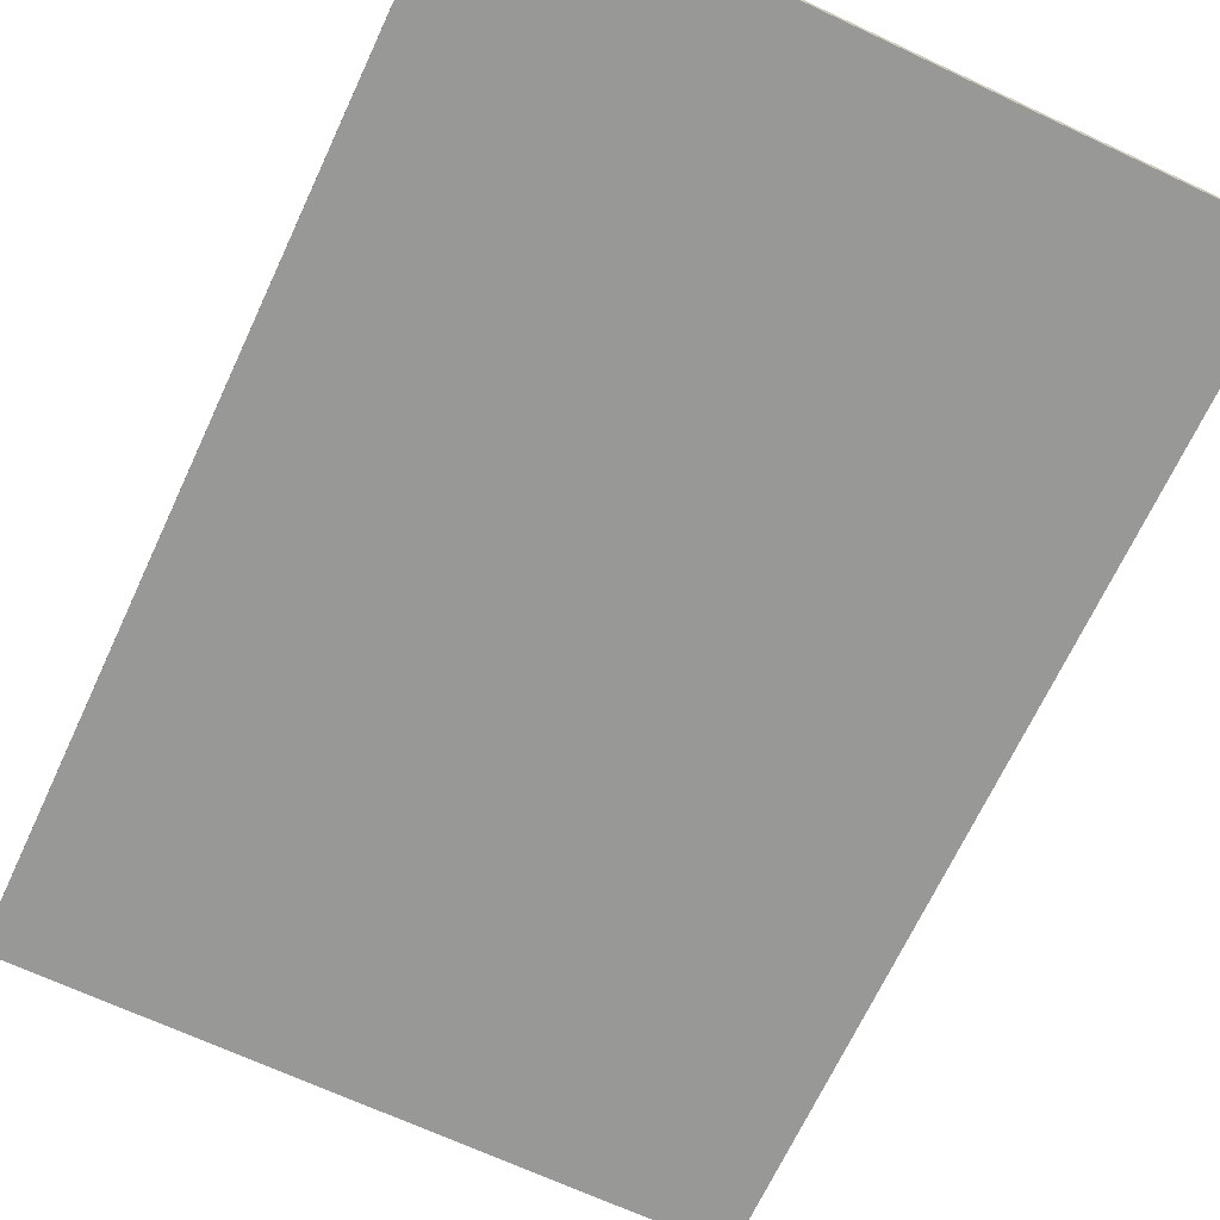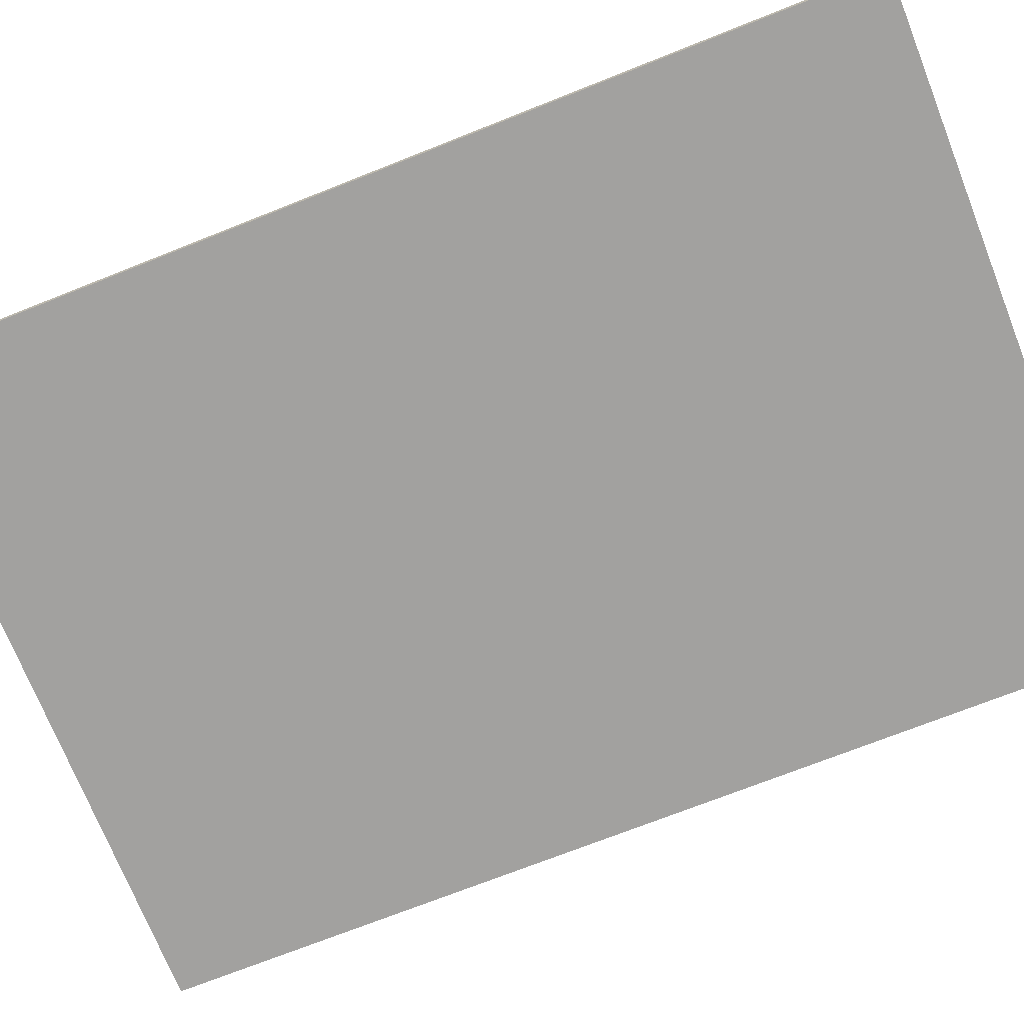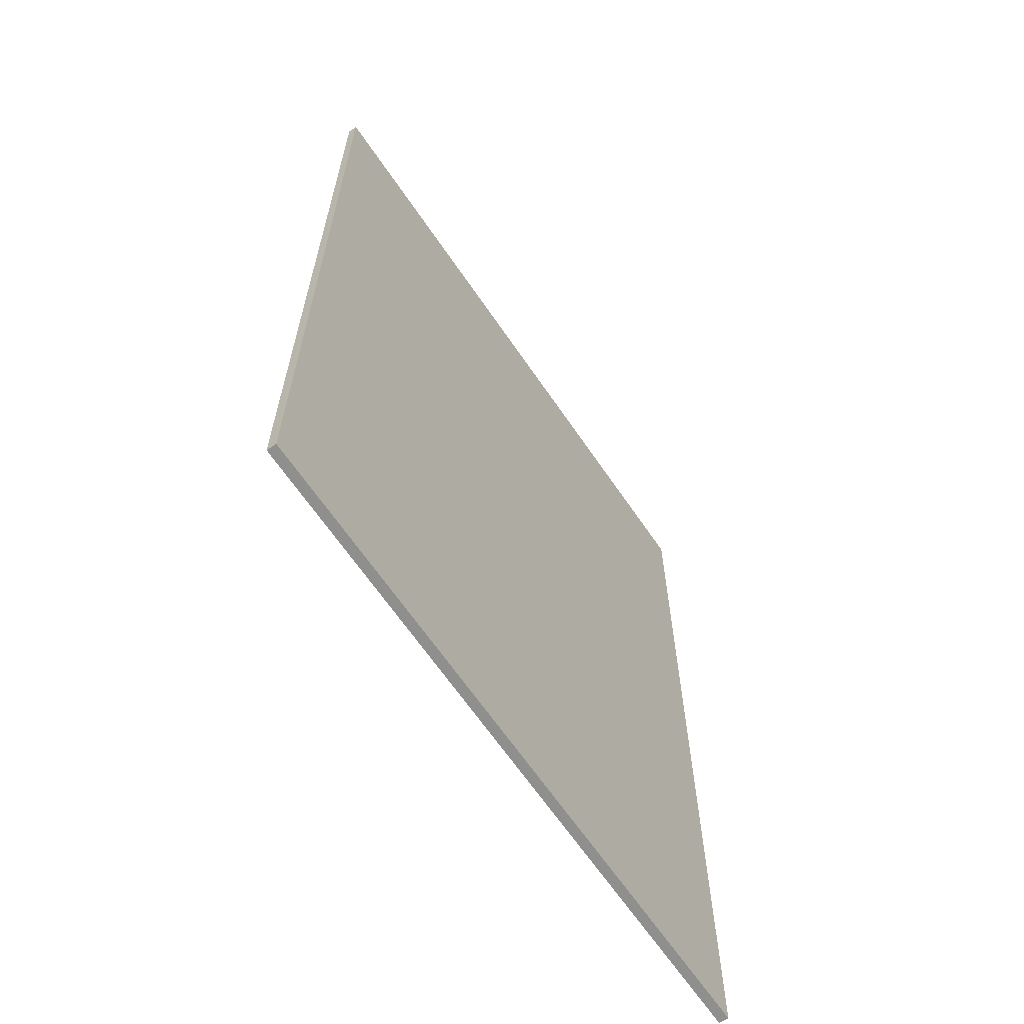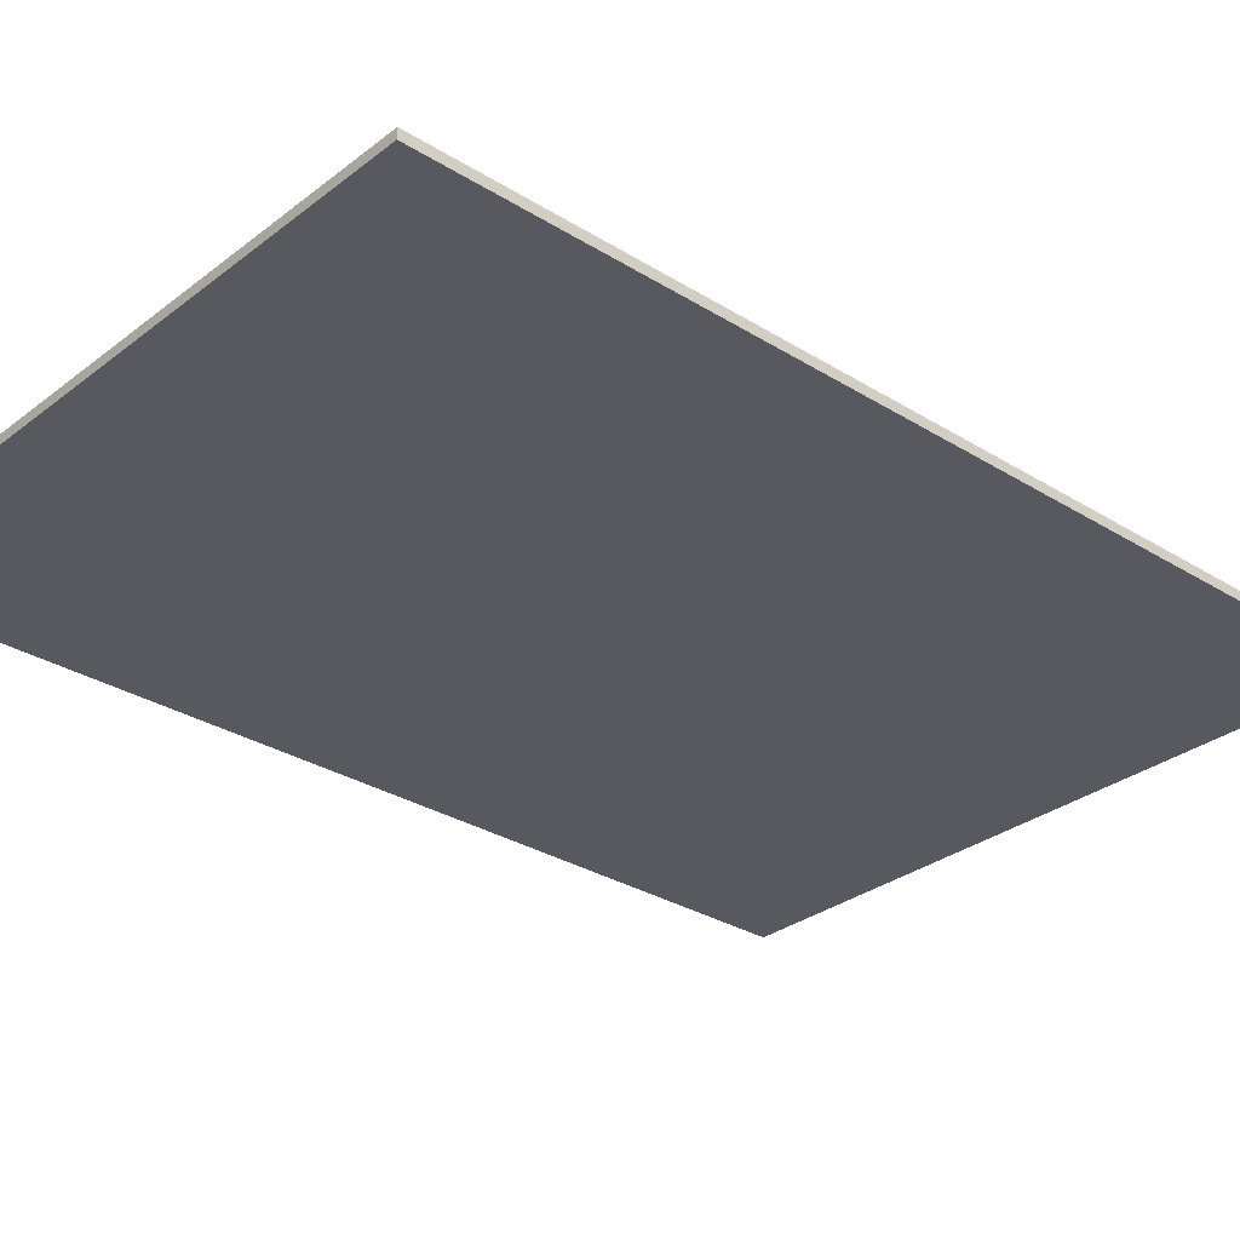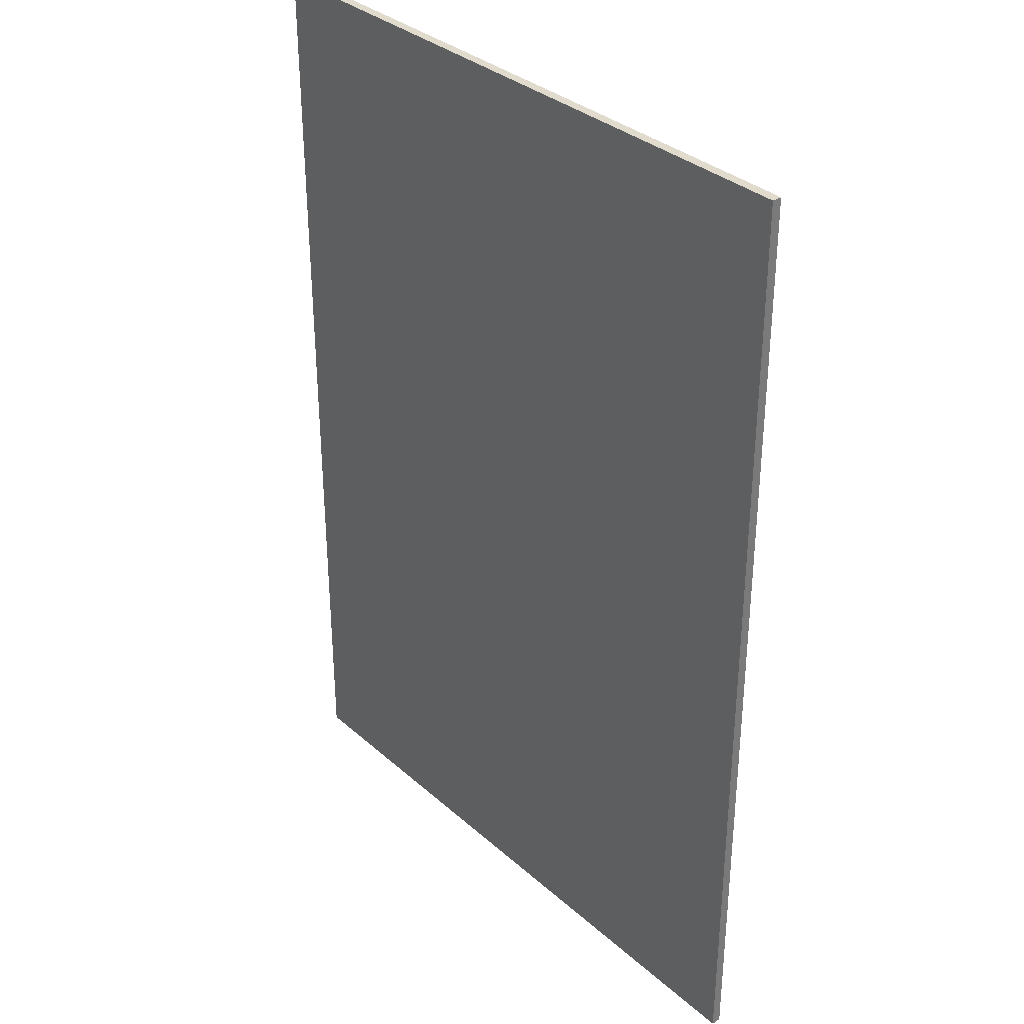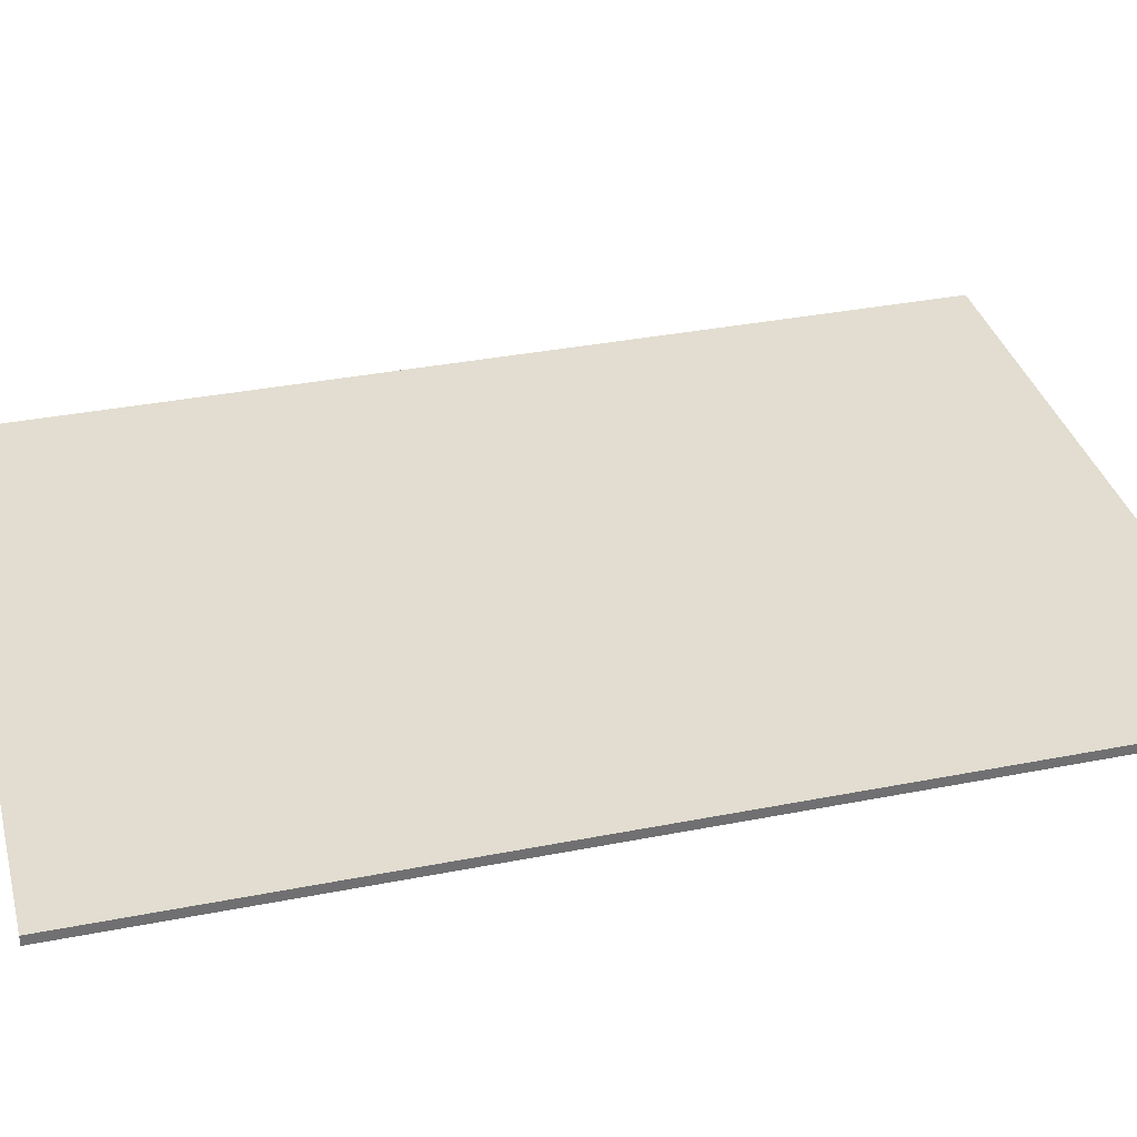
<metadata>
{"format":"obj","ext":"obj","renderer":"f3d","projection":"perspective","resolution":1024,"background":"white","views":[{"elev":-68.4,"azim":155.0,"up":"+Z"},{"elev":-72.2,"azim":-68.4,"up":"+Z"},{"elev":-65.2,"azim":-55.8,"up":"+Y"},{"elev":-30.3,"azim":-132.0,"up":"+Z"},{"elev":33.8,"azim":49.8,"up":"+Y"},{"elev":35.3,"azim":-104.6,"up":"+Z"}]}
</metadata>
<code>
g default
v -3.5 0 0.045
v -3.495 0 0.045
v -3.495 0 0.05
v -3.495 0.005 0.05
v -3.5 0.005 0.05
v -3.5 0.005 0.045
v 3.5 0 0.045
v 3.5 0.005 0.045
v 3.5 0.005 0.05
v 3.495 0.005 0.05
v 3.495 0 0.05
v 3.495 0 0.045
v -3.5 10 0.045
v -3.5 9.995 0.045
v -3.5 9.995 0.05
v -3.495 9.995 0.05
v -3.495 10 0.05
v -3.495 10 0.045
v 3.5 10 0.045
v 3.495 10 0.045
v 3.495 10 0.05
v 3.495 9.995 0.05
v 3.5 9.995 0.05
v 3.5 9.995 0.045
v -3.5 9.995 -0.05
v -3.5 9.995 -0.045
v -3.5 10 -0.045
v -3.495 10 -0.045
v -3.495 10 -0.05
v -3.495 9.995 -0.05
v 3.5 9.995 -0.05
v 3.495 9.995 -0.05
v 3.495 10 -0.05
v 3.495 10 -0.045
v 3.5 10 -0.045
v 3.5 9.995 -0.045
v -3.5 0 -0.045
v -3.5 0.005 -0.045
v -3.5 0.005 -0.05
v -3.495 0.005 -0.05
v -3.495 0 -0.05
v -3.495 0 -0.045
v 3.5 0 -0.045
v 3.495 0 -0.045
v 3.495 0 -0.05
v 3.495 0.005 -0.05
v 3.5 0.005 -0.05
v 3.5 0.005 -0.045
v -3.5 0 0.05
v 3.5 0 0.05
v -3.5 10 0.05
v 3.5 10 0.05
v -3.5 10 -0.05
v 3.5 10 -0.05
v -3.5 0 -0.05
v 3.5 0 -0.05
g pageThree1
f 2 1 37 42
f 1 6 38 37
f 4 3 11 10
f 3 2 12 11
f 6 5 15 14
f 5 4 16 15
f 8 7 43 48
f 7 12 44 43
f 10 9 23 22
f 9 8 24 23
f 14 13 27 26
f 13 18 28 27
f 18 17 21 20
f 17 16 22 21
f 20 19 35 34
f 19 24 36 35
f 26 25 39 38
f 25 30 40 39
f 30 29 33 32
f 29 28 34 33
f 32 31 47 46
f 31 36 48 47
f 42 41 45 44
f 41 40 46 45
f 4 10 22 16
f 18 20 34 28
f 30 32 46 40
f 42 44 12 2
f 8 48 36 24
f 38 6 14 26
f 5 6 1 49
f 1 2 3 49
f 3 4 5 49
f 11 12 7 50
f 7 8 9 50
f 9 10 11 50
f 17 18 13 51
f 13 14 15 51
f 15 16 17 51
f 23 24 19 52
f 19 20 21 52
f 21 22 23 52
f 29 30 25 53
f 25 26 27 53
f 27 28 29 53
f 35 36 31 54
f 31 32 33 54
f 33 34 35 54
f 41 42 37 55
f 37 38 39 55
f 39 40 41 55
f 47 48 43 56
f 43 44 45 56
f 45 46 47 56

</code>
